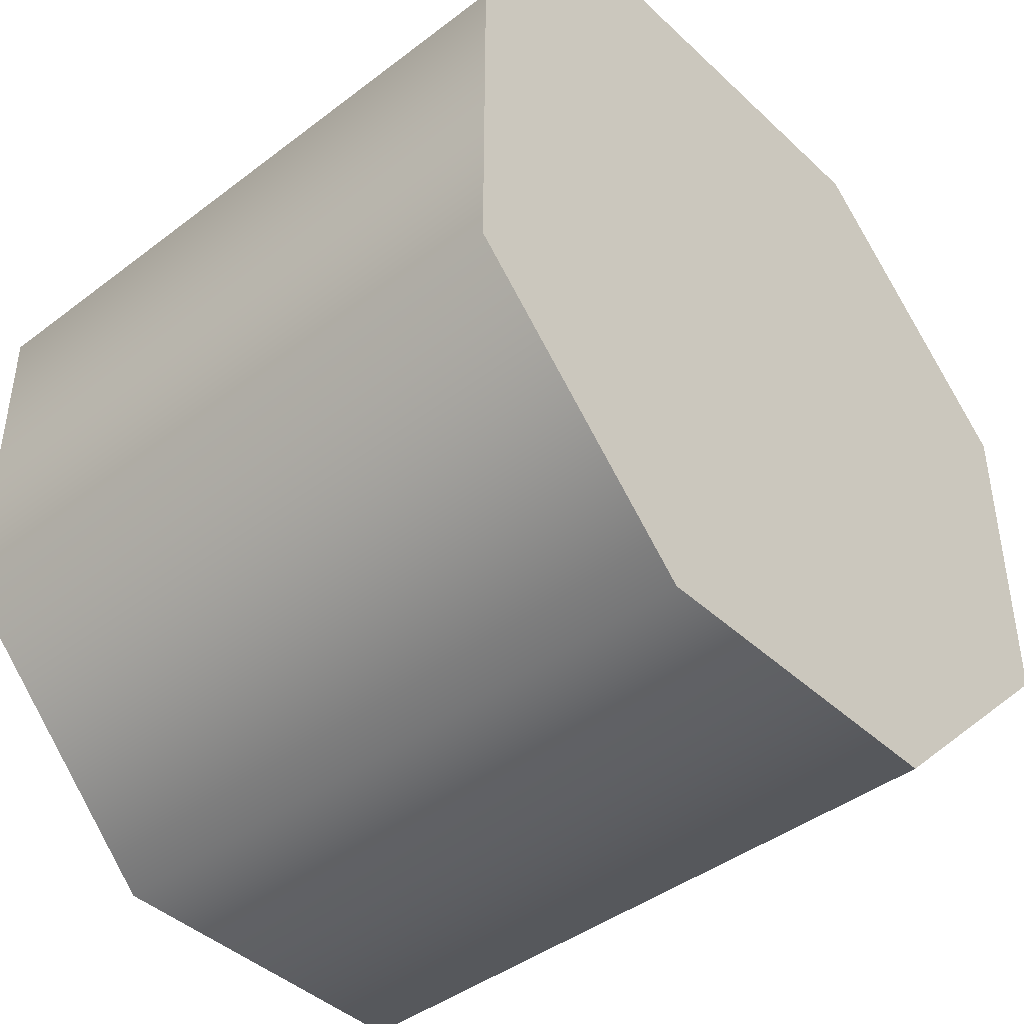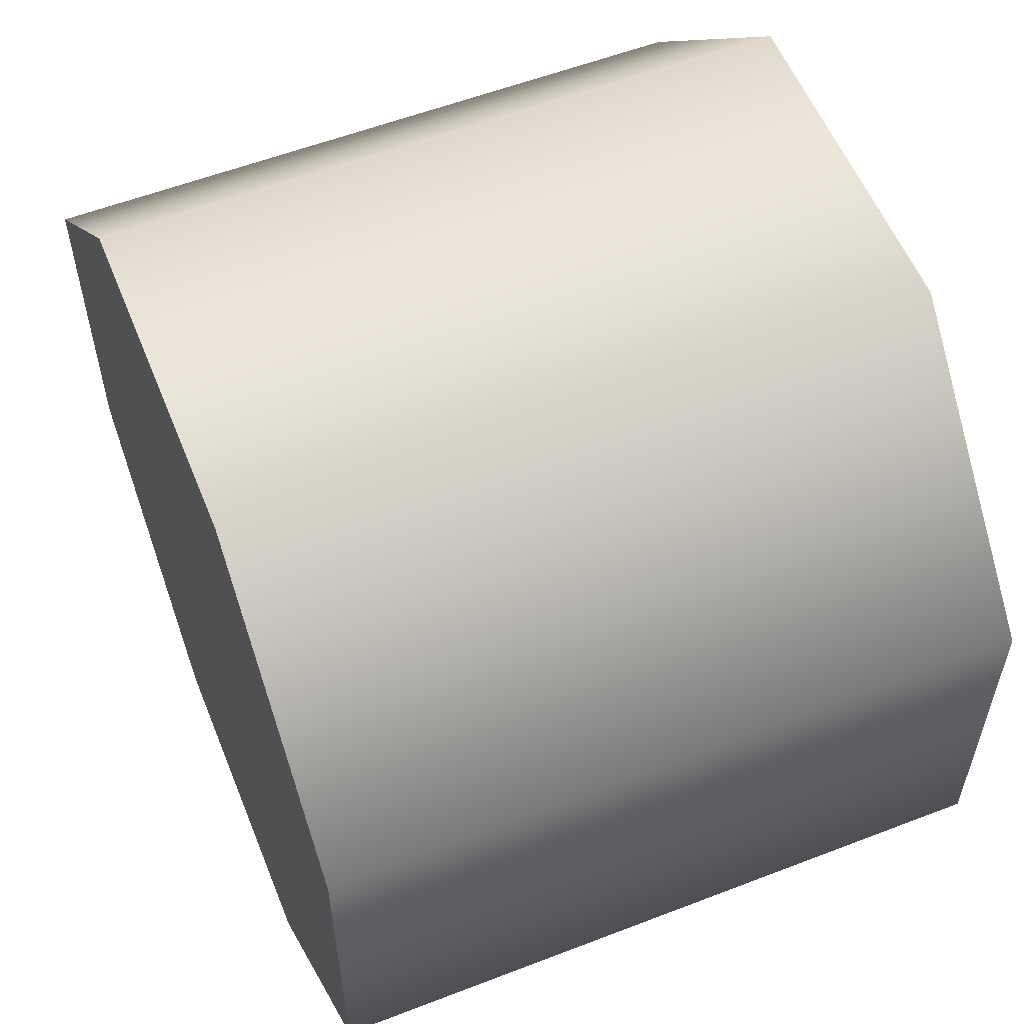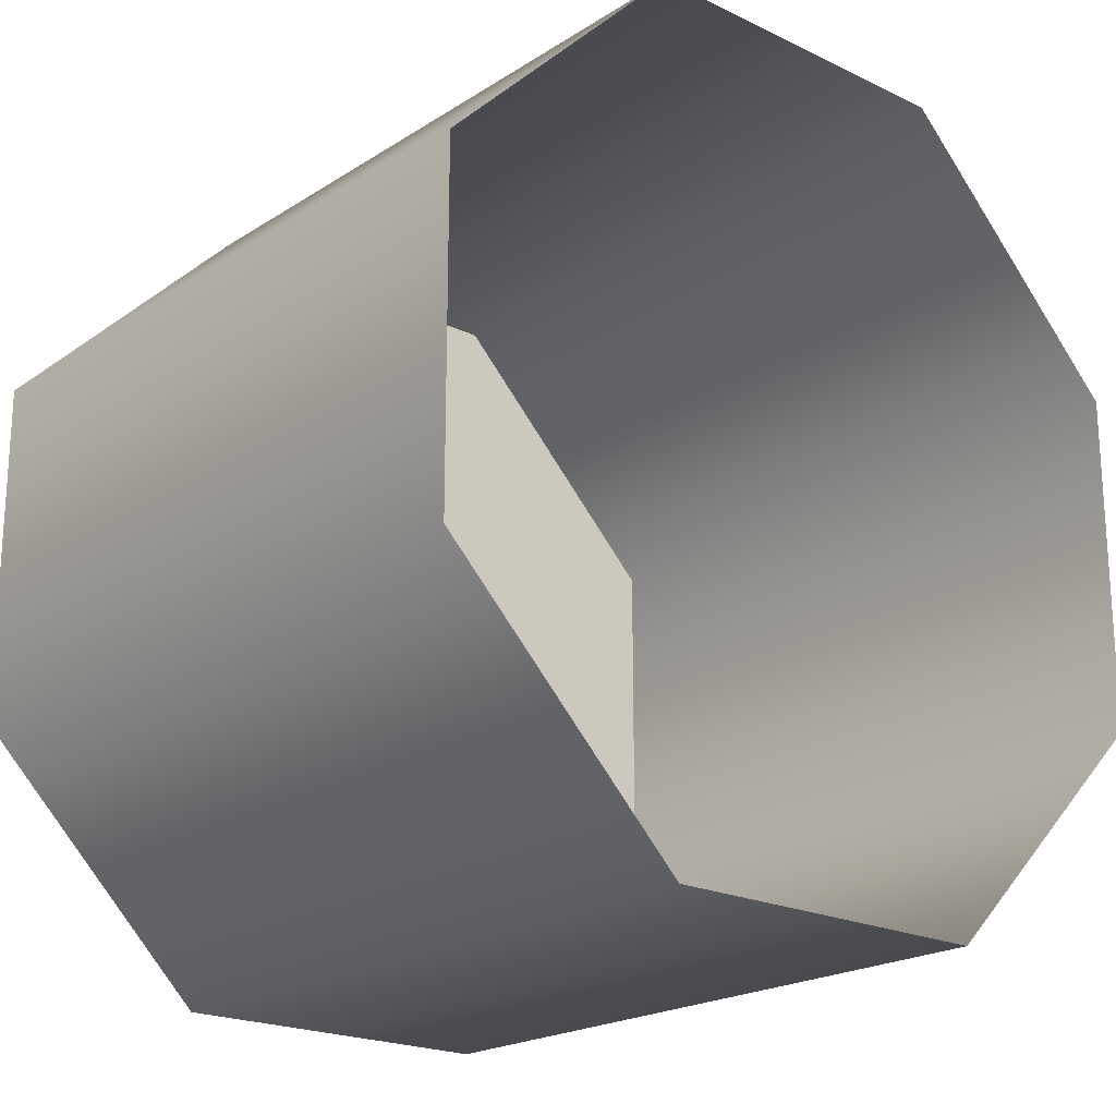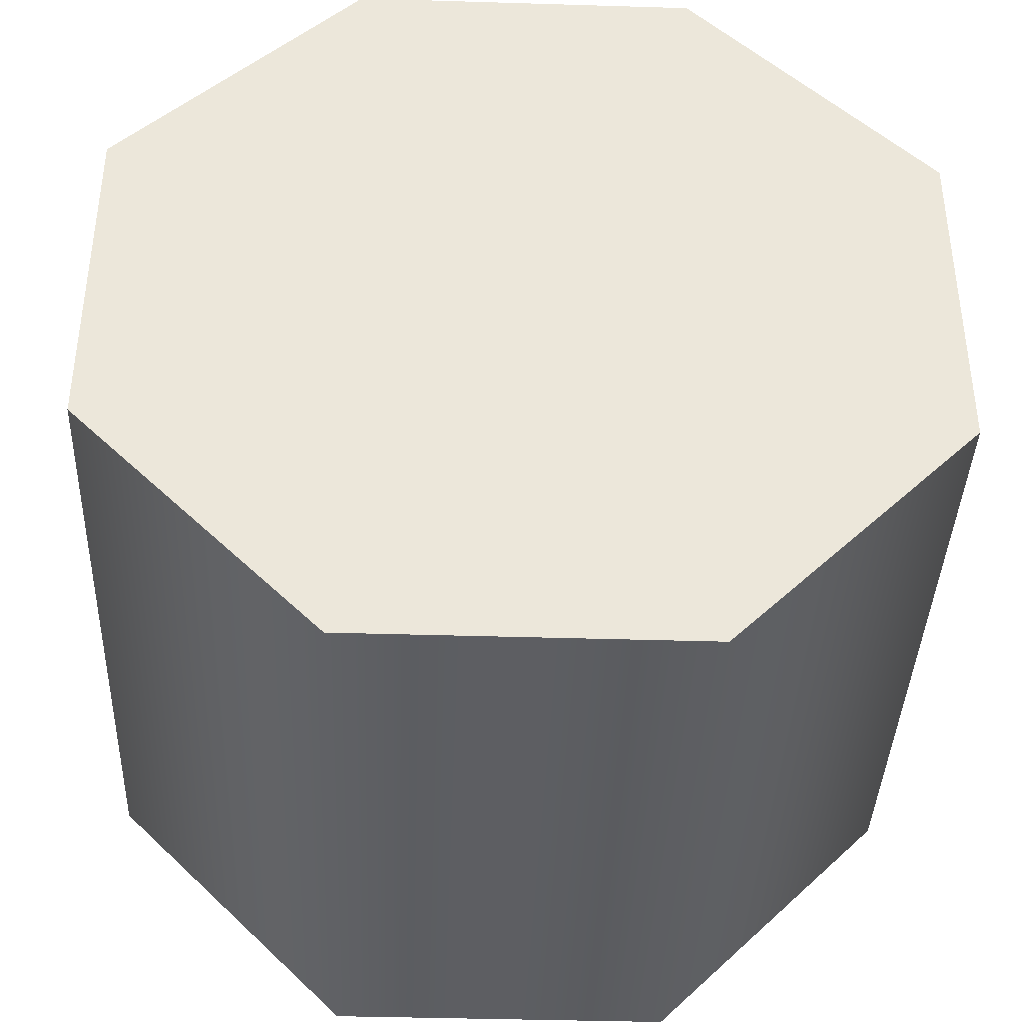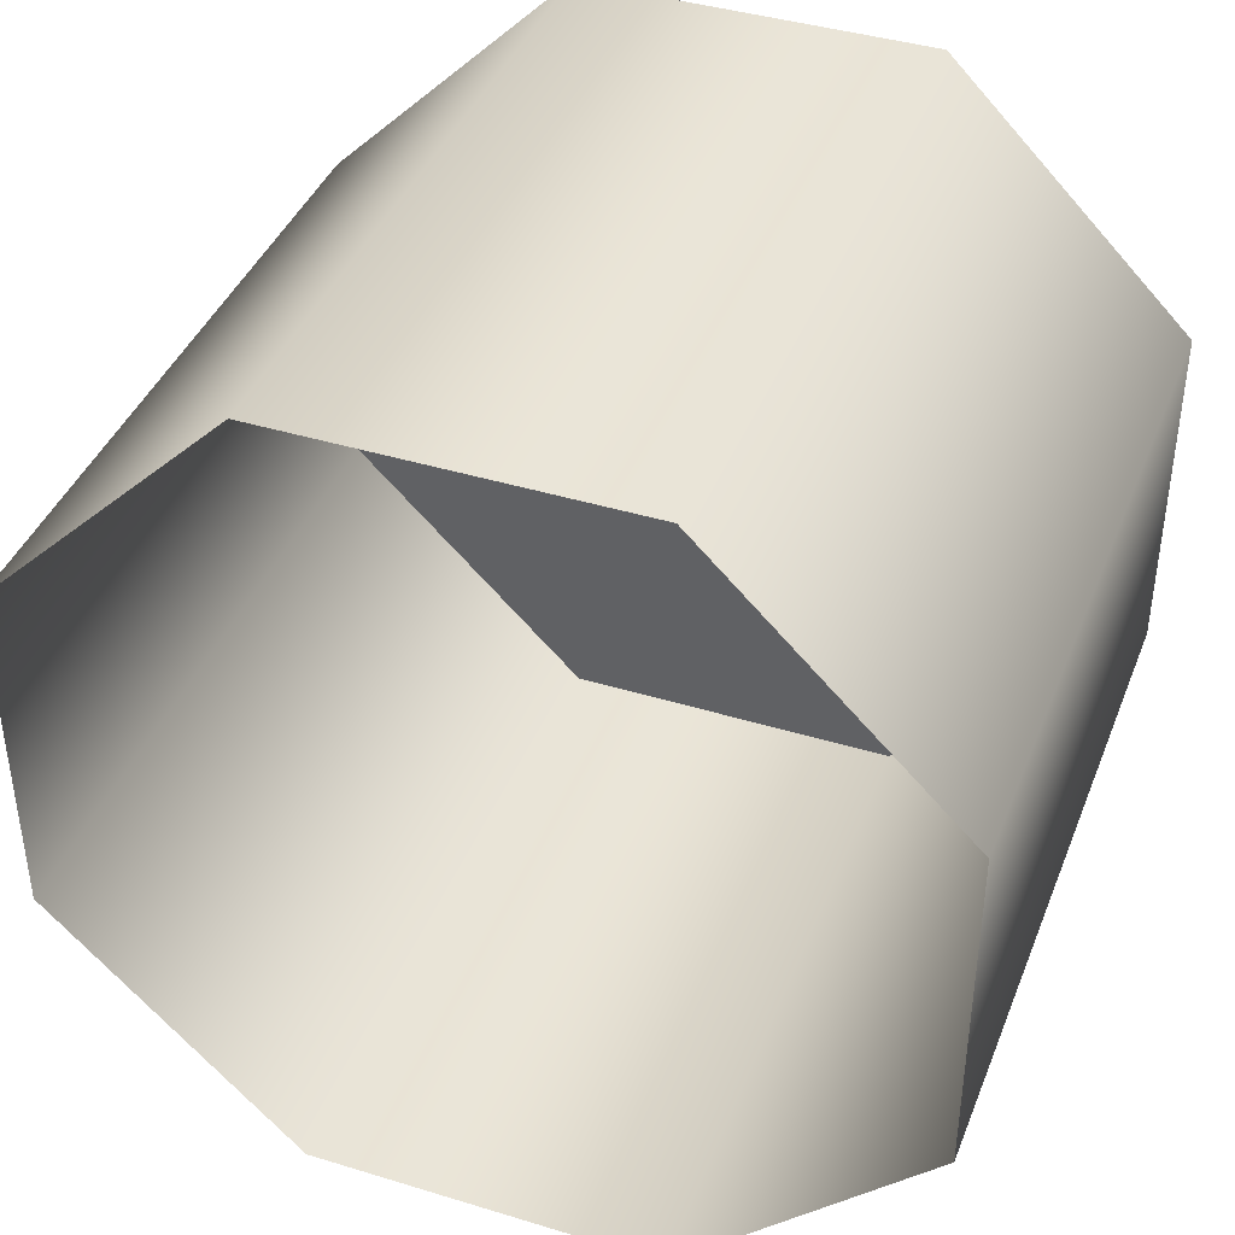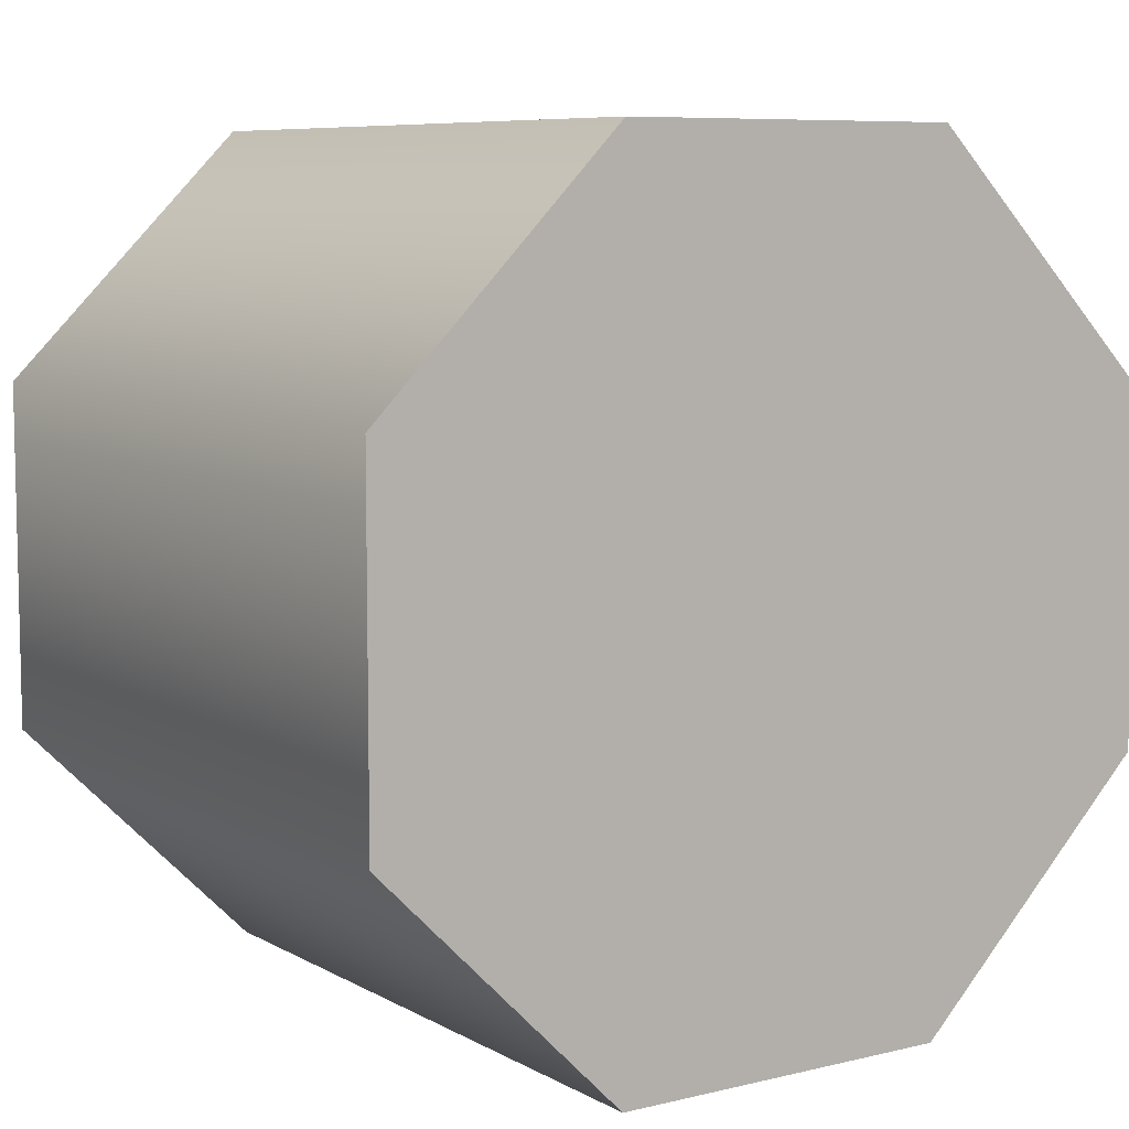
<metadata>
{"format":"obj","ext":"obj","renderer":"f3d","projection":"perspective","resolution":1024,"background":"white","views":[{"elev":-42.7,"azim":-137.8,"up":"+Z"},{"elev":56.9,"azim":-21.9,"up":"+Y"},{"elev":-20.7,"azim":48.9,"up":"+Y"},{"elev":-39.1,"azim":-92.2,"up":"+Z"},{"elev":40.8,"azim":110.5,"up":"+Y"},{"elev":7.8,"azim":-124.0,"up":"+Y"}]}
</metadata>
<code>
v -1.313 -0.3885 0.9987
v -1.105 -0.3885 0.9987
v -1.313 -0.3884 0.8942
v -1.105 -0.3884 0.8942
v -1.313 -0.4624 1.073
v -1.105 -0.4624 1.073
v -1.313 -0.5669 1.073
v -1.105 -0.5669 1.073
v -1.313 -0.4624 1.073
v -1.105 -0.4624 1.073
v -1.313 -0.6408 0.9987
v -1.105 -0.6408 0.9987
v -1.313 -0.6407 0.8942
v -1.105 -0.6407 0.8942
v -1.313 -0.6408 0.9987
v -1.105 -0.6408 0.9987
v -1.313 -0.5667 0.8203
v -1.105 -0.5667 0.8203
v -1.313 -0.4623 0.8203
v -1.105 -0.4623 0.8203
v -1.313 -0.5667 0.8203
v -1.105 -0.5667 0.8203
v -1.313 -0.3884 0.8942
v -1.105 -0.3884 0.8942
v -1.313 -0.3885 0.9987
v -1.313 -0.3884 0.8942
v -1.313 -0.4624 1.073
v -1.313 -0.5669 1.073
v -1.313 -0.6408 0.9987
v -1.313 -0.6407 0.8942
v -1.313 -0.5667 0.8203
v -1.313 -0.4623 0.8203
g group_32735568_105553122428416
f 1 2 3
f 2 4 3
f 5 6 1
f 6 2 1
f 7 8 9
f 8 10 9
f 11 12 7
f 12 8 7
f 13 14 15
f 14 16 15
f 17 18 13
f 18 14 13
f 19 20 21
f 20 22 21
f 23 24 19
f 24 20 19
f 25 26 27
f 27 26 28
f 28 26 29
f 29 26 30
f 30 26 31
f 31 26 32

</code>
